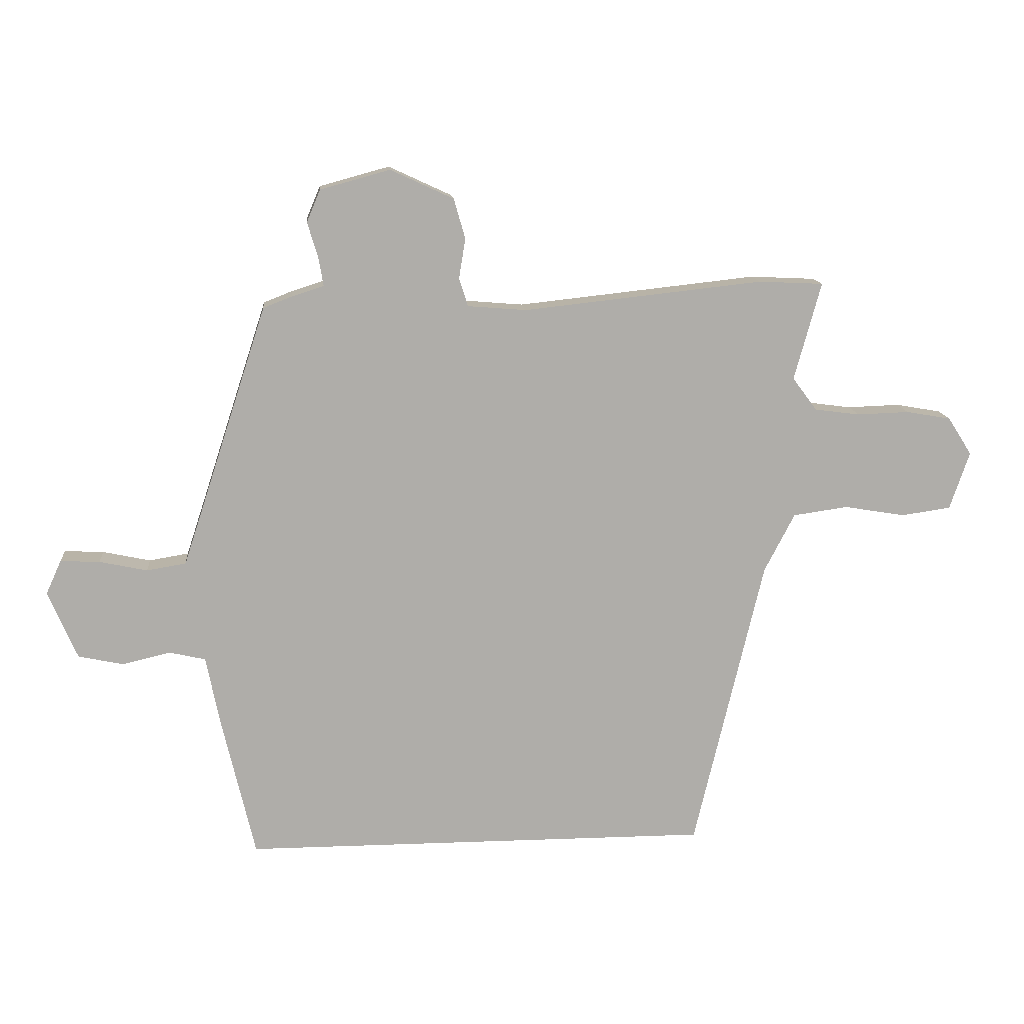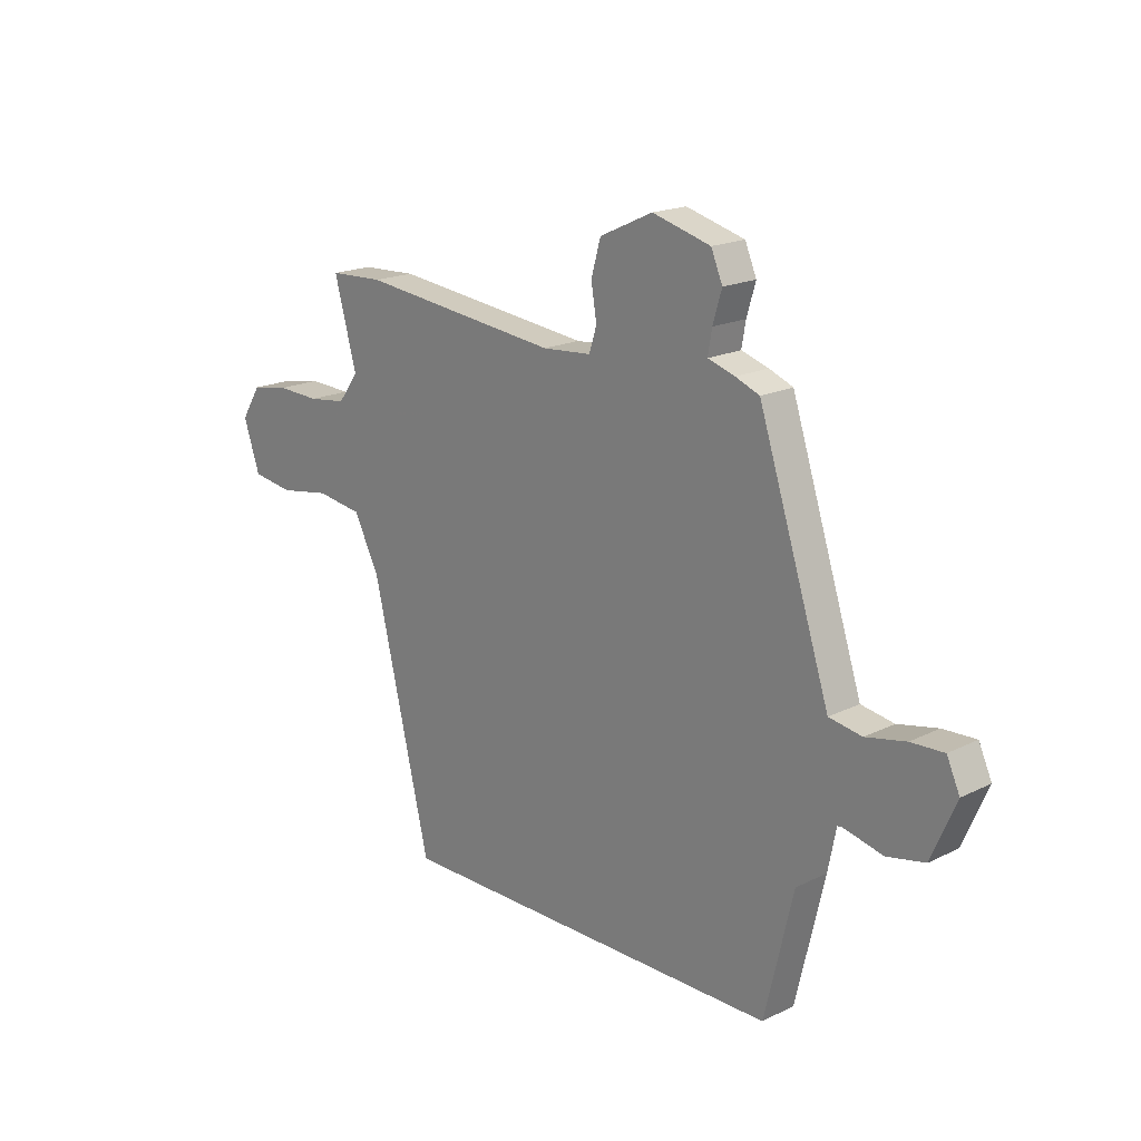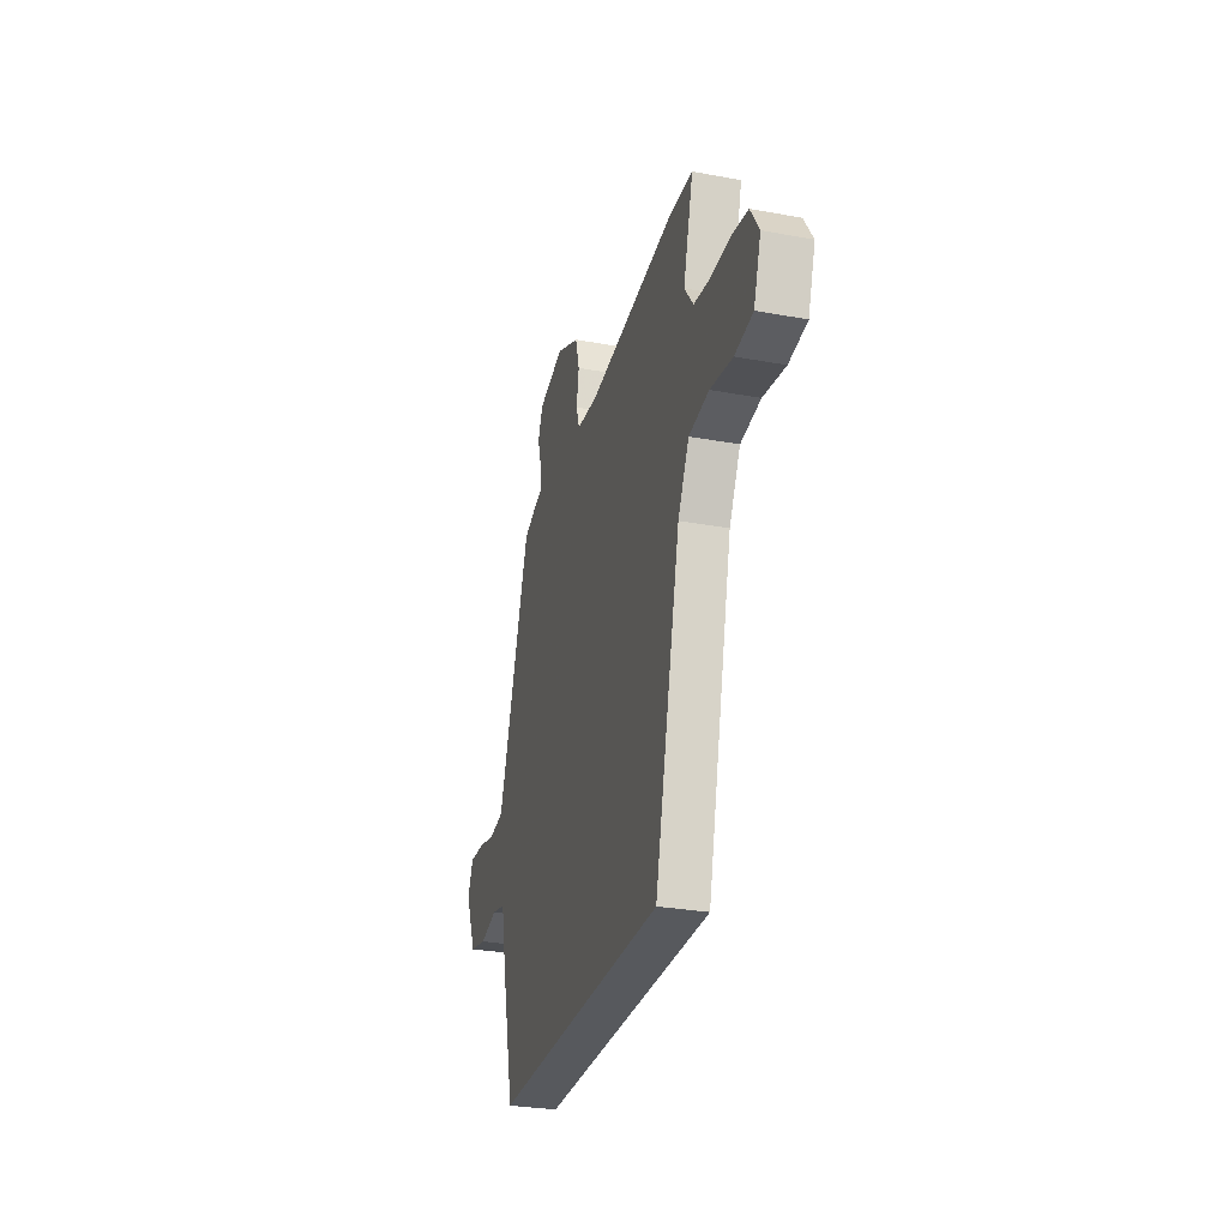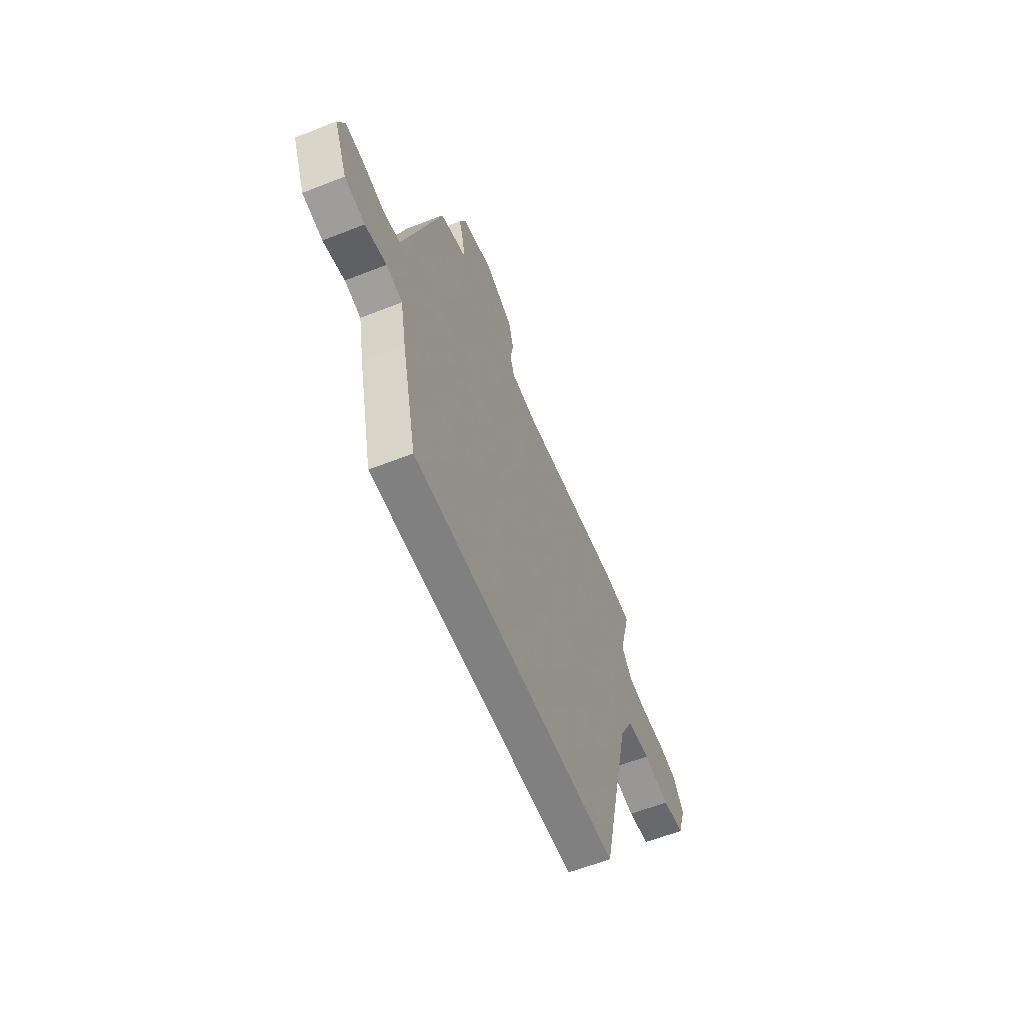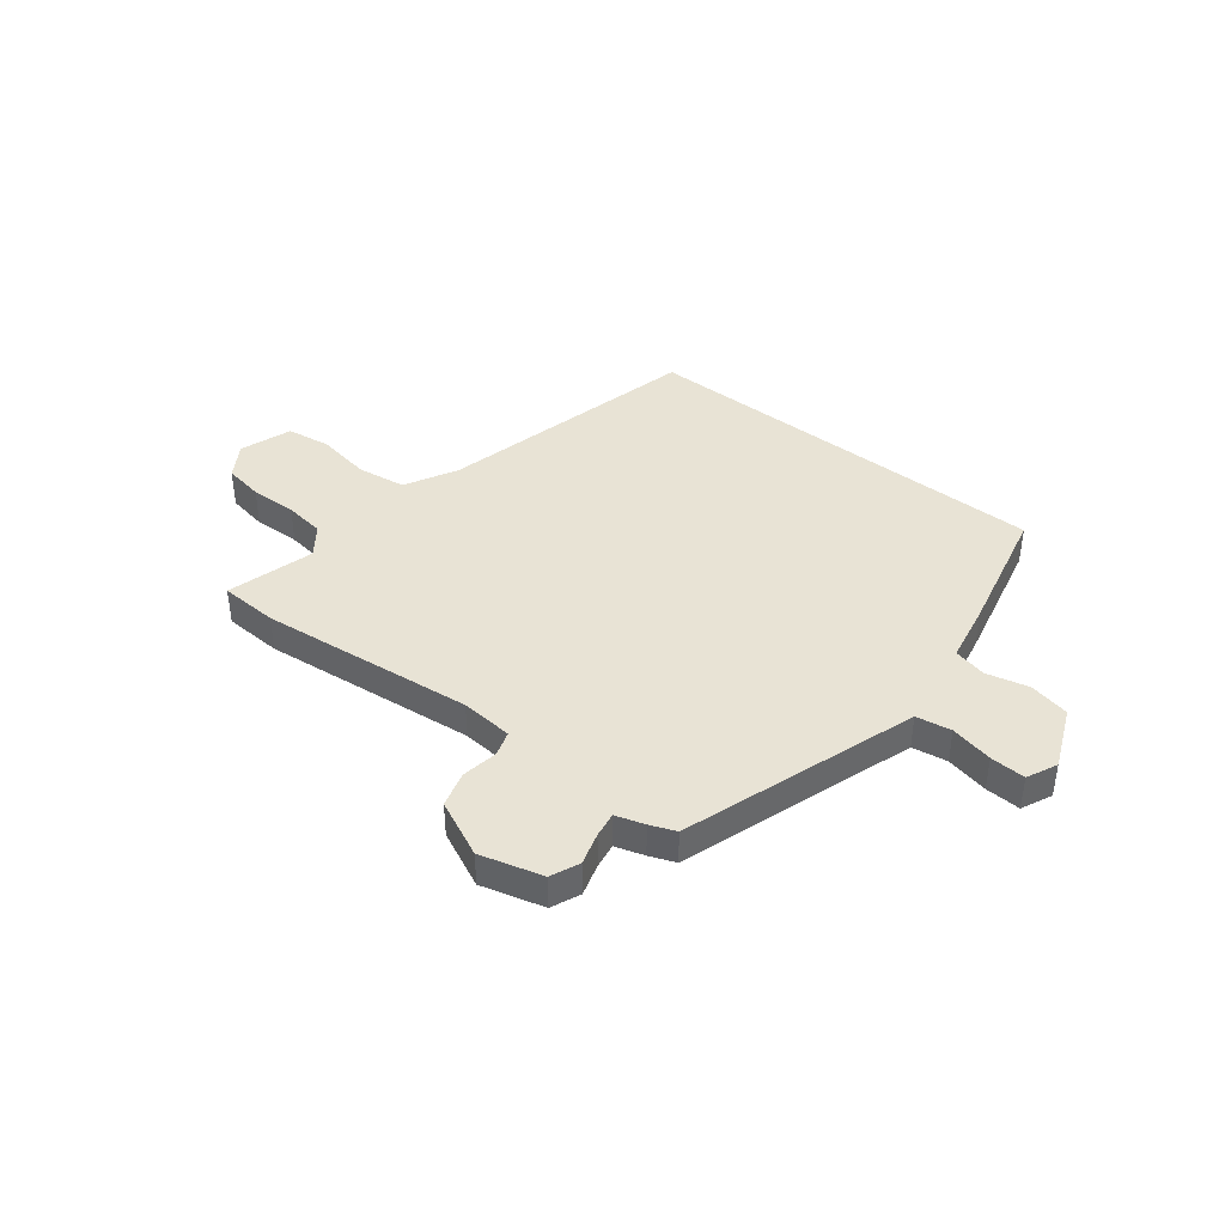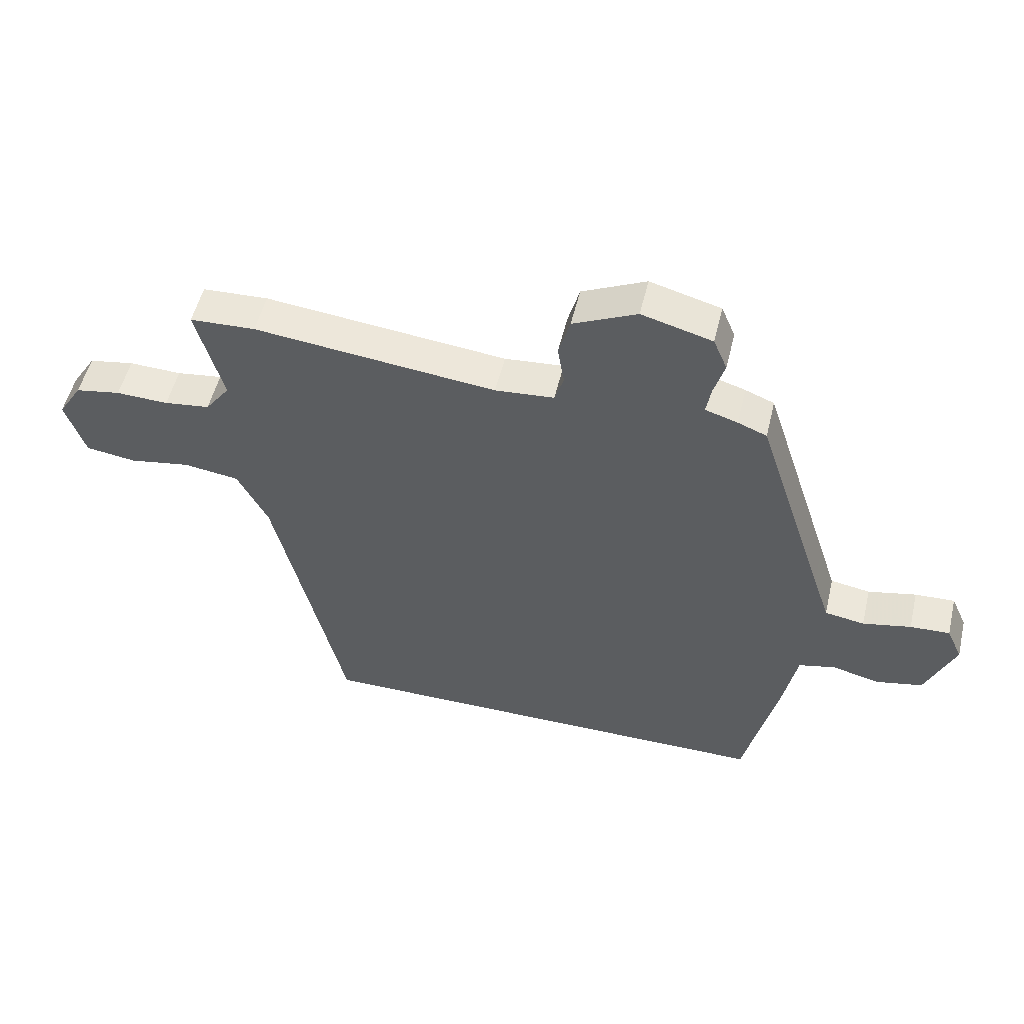
<metadata>
{"format":"obj","ext":"obj","renderer":"f3d","projection":"perspective","resolution":1024,"background":"white","views":[{"elev":13.1,"azim":174.9,"up":"+Z"},{"elev":18.6,"azim":46.7,"up":"+Z"},{"elev":-29.2,"azim":-105.3,"up":"+Z"},{"elev":-60.1,"azim":112.0,"up":"+Z"},{"elev":41.0,"azim":38.4,"up":"+Y"},{"elev":52.4,"azim":13.4,"up":"+Z"}]}
</metadata>
<code>
v -0.366 0.07 -0.5
v -0.483 0.07 -0.008
v -0.534 0.07 0.09
v -0.626 0.07 0.103
v -0.728 0.07 0.086
v -0.811 0.07 0.098
v -0.844 0.07 0.195
v -0.804 0.07 0.258
v -0.729 0.07 0.271
v -0.642 0.07 0.268
v -0.566 0.07 0.278
v -0.525 0.07 0.333
v -0.57 0.07 0.497
v -0.461 0.07 0.502
v -0.059 0.07 0.458
v 0.039 0.07 0.466
v 0.054 0.07 0.513
v 0.043 0.07 0.58
v 0.062 0.07 0.647
v 0.168 0.07 0.696
v 0.285 0.07 0.664
v 0.308 0.07 0.61
v 0.29 0.07 0.55
v 0.282 0.07 0.503
v 0.336 0.07 0.486
v 0.384 0.07 0.467
v 0.5 0.07 0.112
v 0.528 0.07 0.027
v 0.594 0.07 0.016
v 0.674 0.07 0.033
v 0.74 0.07 0.036
v 0.766 0.07 -0.021
v 0.717 0.07 -0.135
v 0.641 0.07 -0.151
v 0.561 0.07 -0.132
v 0.5 0.07 -0.146
v 0.478 0.07 -0.257
v 0.421 0.07 -0.5
v -0.366 0 -0.5
v -0.483 0 -0.008
v -0.534 0 0.09
v -0.626 0 0.103
v -0.728 0 0.086
v -0.811 0 0.098
v -0.844 0 0.195
v -0.804 0 0.258
v -0.729 0 0.271
v -0.642 0 0.268
v -0.566 0 0.278
v -0.525 0 0.333
v -0.57 0 0.497
v -0.461 0 0.502
v -0.059 0 0.458
v 0.039 0 0.466
v 0.054 0 0.513
v 0.043 0 0.58
v 0.062 0 0.647
v 0.168 0 0.696
v 0.285 0 0.664
v 0.308 0 0.61
v 0.29 0 0.55
v 0.282 0 0.503
v 0.336 0 0.486
v 0.384 0 0.467
v 0.5 0 0.112
v 0.528 0 0.027
v 0.594 0 0.016
v 0.674 0 0.033
v 0.74 0 0.036
v 0.766 0 -0.021
v 0.717 0 -0.135
v 0.641 0 -0.151
v 0.561 0 -0.132
v 0.5 0 -0.146
v 0.478 0 -0.257
v 0.421 0 -0.5
f 38 1 2
f 37 38 2
f 36 37 2
f 35 36 2 3
f 33 34 35
f 32 33 35
f 31 32 35
f 30 31 35
f 29 30 35
f 28 29 35 3
f 27 28 3 4
f 26 27 4
f 25 26 4
f 24 25 4
f 4 5 6
f 24 4 6
f 23 24 6
f 21 22 23
f 20 21 23
f 19 20 23
f 18 19 23
f 17 18 23
f 16 17 23
f 16 23 6
f 15 16 6
f 12 13 14 15
f 11 12 15
f 11 15 6
f 10 11 6 7
f 7 8 9 10
f 40 39 76
f 40 76 75
f 40 75 74
f 41 40 74 73
f 73 72 71
f 73 71 70
f 73 70 69
f 73 69 68
f 73 68 67
f 41 73 67 66
f 42 41 66 65
f 42 65 64
f 42 64 63
f 42 63 62
f 44 43 42
f 44 42 62
f 44 62 61
f 61 60 59
f 61 59 58
f 61 58 57
f 61 57 56
f 61 56 55
f 61 55 54
f 44 61 54
f 44 54 53
f 53 52 51 50
f 53 50 49
f 44 53 49
f 45 44 49 48
f 48 47 46 45
f 1 39 40 2
f 2 40 41 3
f 3 41 42 4
f 4 42 43 5
f 5 43 44 6
f 6 44 45 7
f 7 45 46 8
f 8 46 47 9
f 9 47 48 10
f 10 48 49 11
f 11 49 50 12
f 12 50 51 13
f 13 51 52 14
f 14 52 53 15
f 15 53 54 16
f 16 54 55 17
f 17 55 56 18
f 18 56 57 19
f 19 57 58 20
f 20 58 59 21
f 21 59 60 22
f 22 60 61 23
f 23 61 62 24
f 24 62 63 25
f 25 63 64 26
f 26 64 65 27
f 27 65 66 28
f 28 66 67 29
f 29 67 68 30
f 30 68 69 31
f 31 69 70 32
f 32 70 71 33
f 33 71 72 34
f 34 72 73 35
f 35 73 74 36
f 36 74 75 37
f 37 75 76 38
f 38 76 39 1

</code>
